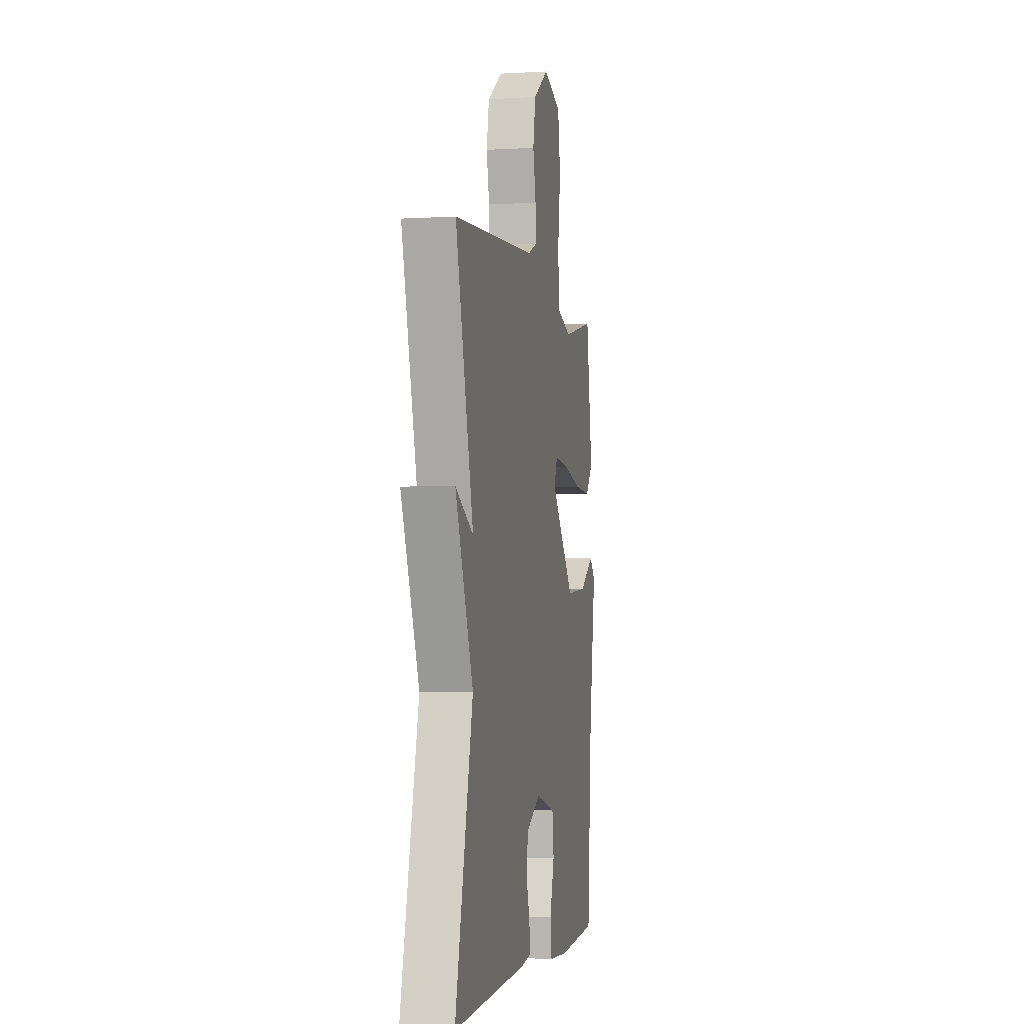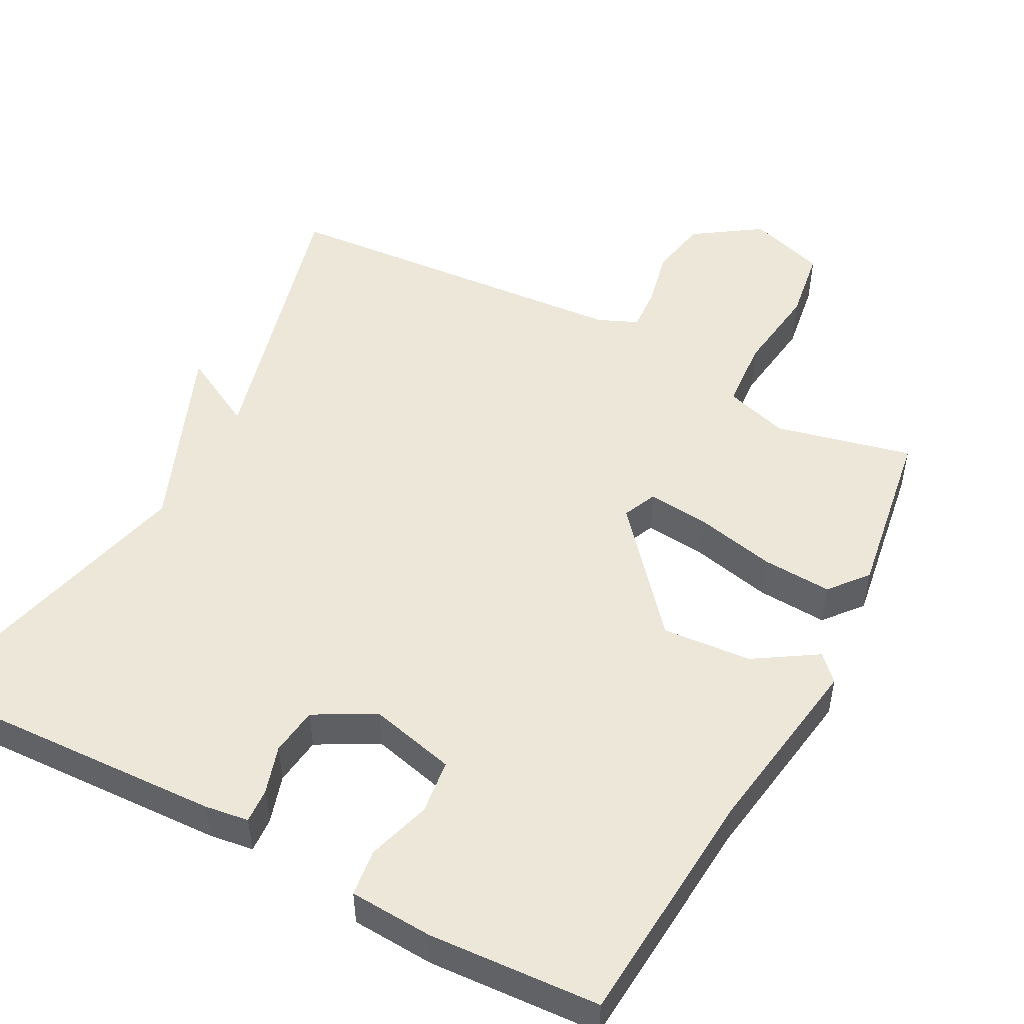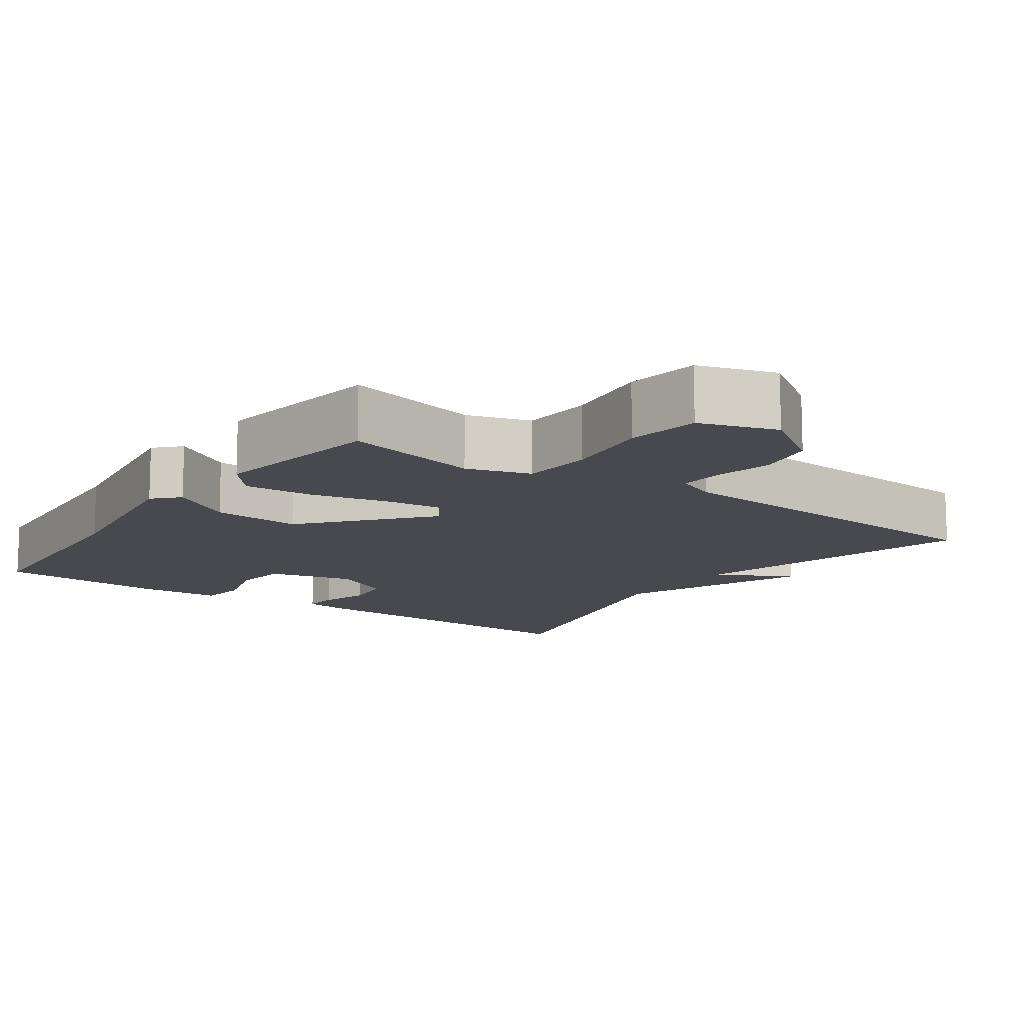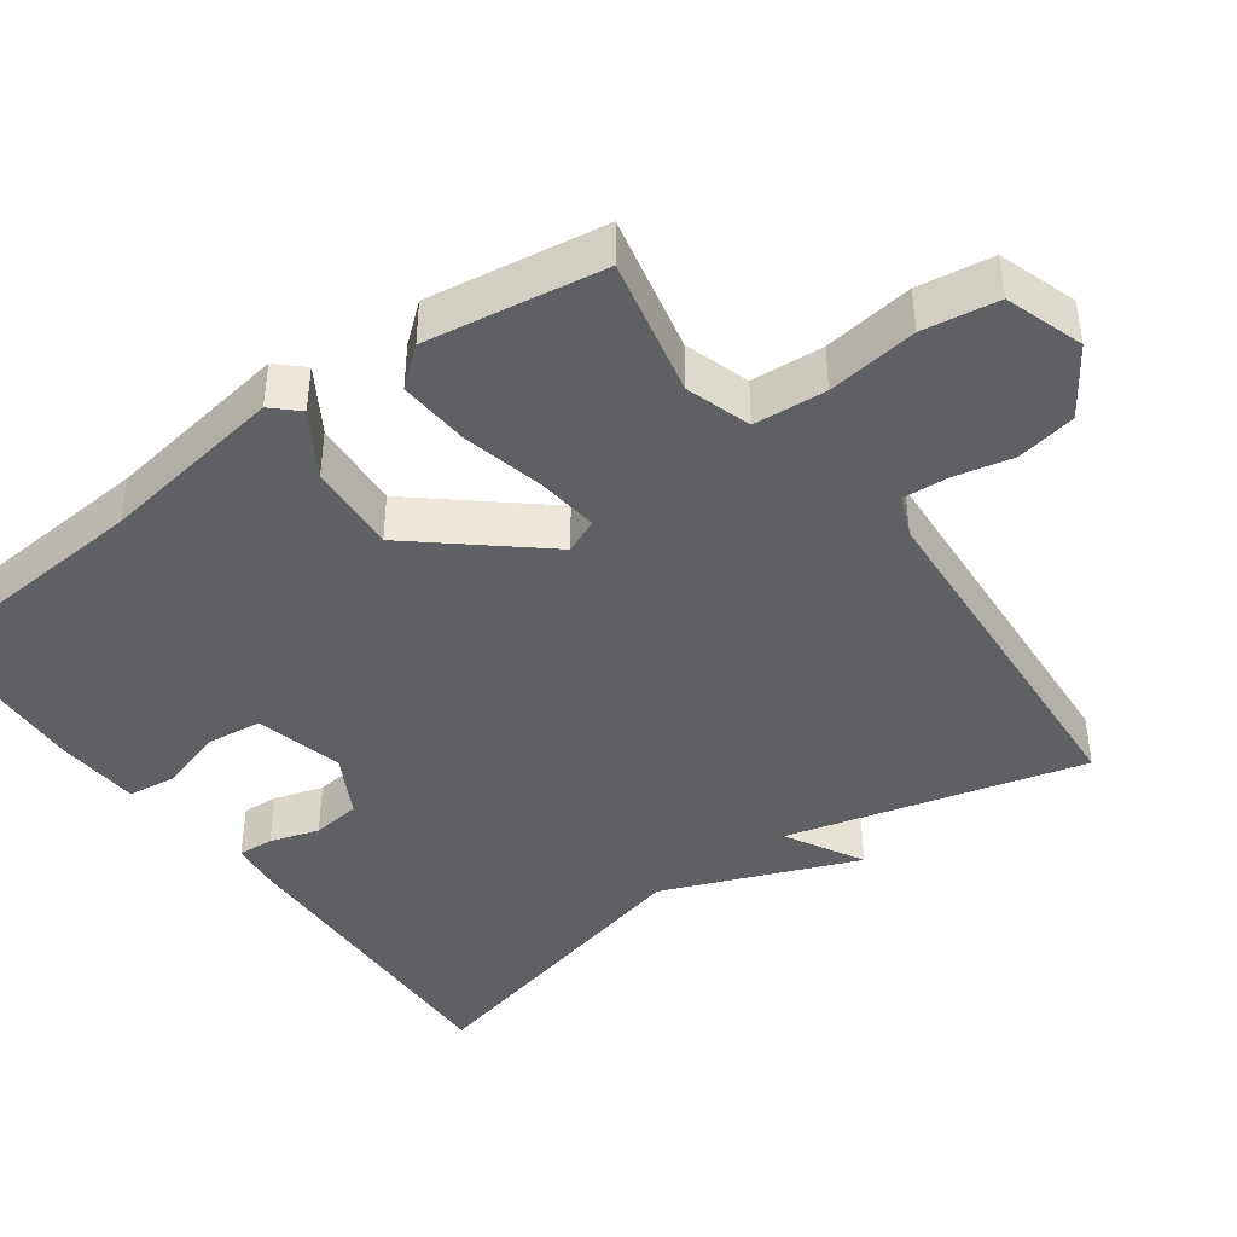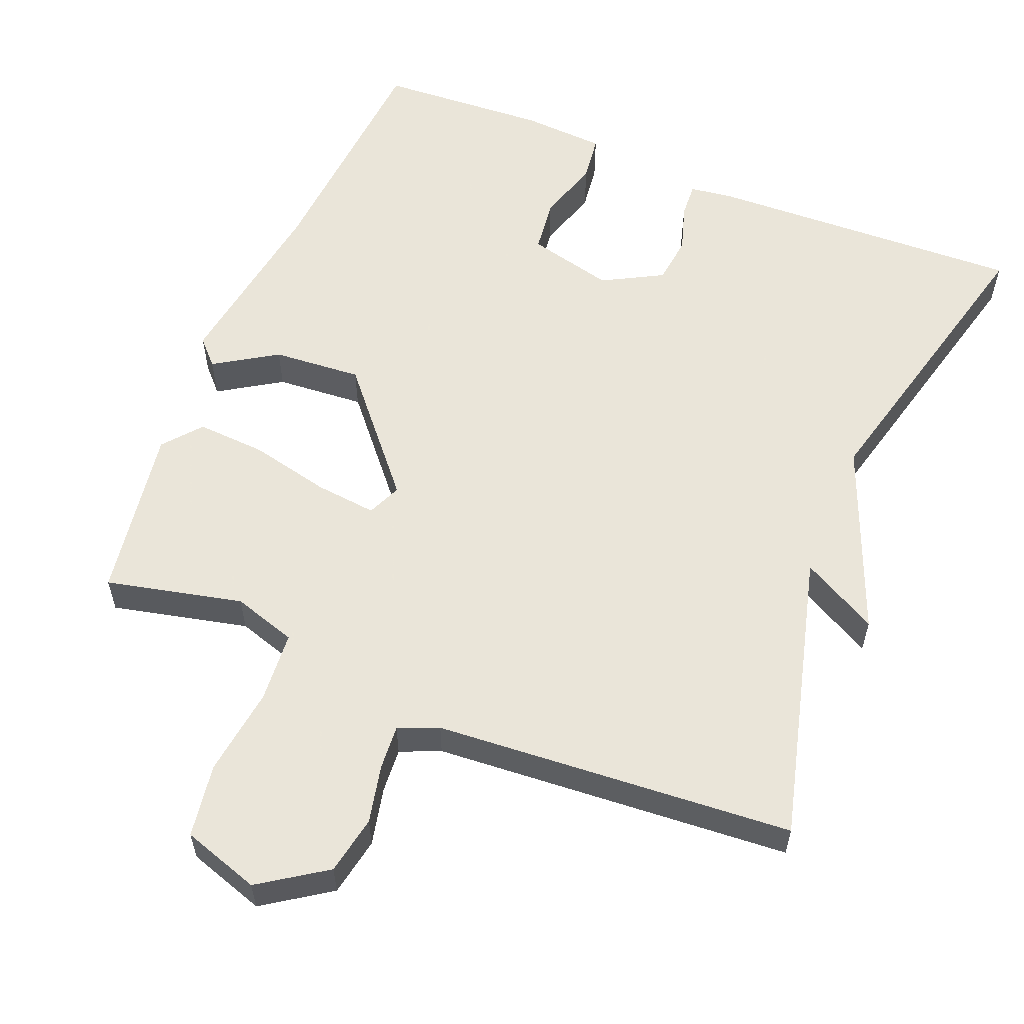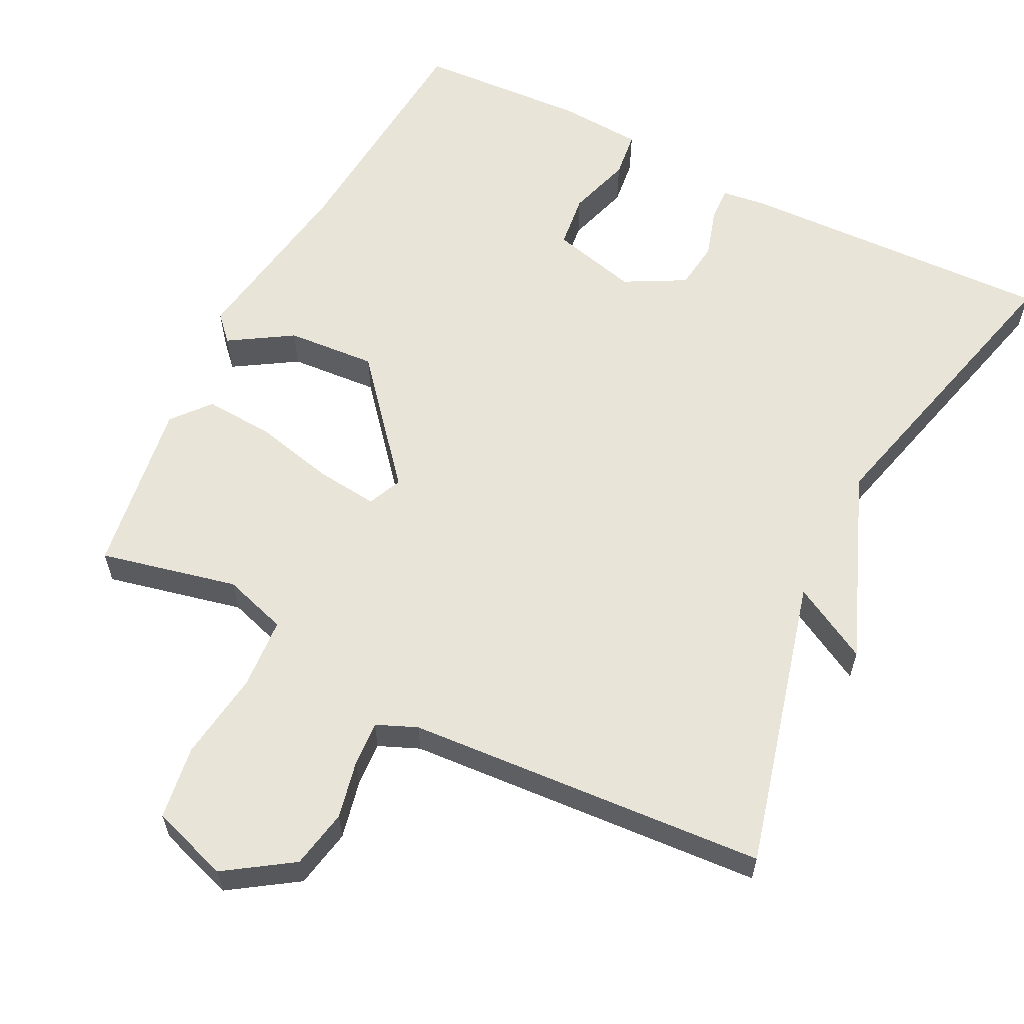
<metadata>
{"format":"obj","ext":"obj","renderer":"f3d","projection":"perspective","resolution":1024,"background":"white","views":[{"elev":-3.0,"azim":101.3,"up":"+Z"},{"elev":50.0,"azim":-152.2,"up":"+Y"},{"elev":-12.6,"azim":-35.4,"up":"+Y"},{"elev":-42.2,"azim":-53.8,"up":"+Y"},{"elev":57.7,"azim":22.1,"up":"+Y"},{"elev":60.1,"azim":26.9,"up":"+Y"}]}
</metadata>
<code>
v -0.5 0.07 -0.5
v -0.525 0.07 -0.174
v -0.563 0.07 0.074
v -0.531 0.07 0.108
v -0.447 0.07 0.055
v -0.327 0.07 0.046
v -0.189 0.07 0.208
v -0.209 0.07 0.254
v -0.292 0.07 0.245
v -0.4 0.07 0.22
v -0.494 0.07 0.214
v -0.536 0.07 0.265
v -0.5 0.07 0.5
v -0.316 0.07 0.458
v -0.23 0.07 0.485
v -0.223 0.07 0.581
v -0.239 0.07 0.701
v -0.224 0.07 0.8
v -0.12 0.07 0.834
v -0.031 0.07 0.774
v -0.016 0.07 0.695
v -0.033 0.07 0.617
v -0.037 0.07 0.557
v 0.017 0.07 0.534
v 0.5 0.07 0.5
v 0.398 0.07 0.109
v 0.501 0.07 0.165
v 0.398 0.07 -0.091
v 0.5 0.07 -0.5
v 0.073 0.07 -0.484
v 0.014 0.07 -0.476
v 0.017 0.07 -0.429
v 0.037 0.07 -0.364
v 0.029 0.07 -0.299
v -0.052 0.07 -0.255
v -0.168 0.07 -0.284
v -0.177 0.07 -0.357
v -0.151 0.07 -0.443
v -0.159 0.07 -0.506
v -0.271 0.07 -0.513
v -0.5 0 -0.5
v -0.525 0 -0.174
v -0.563 0 0.074
v -0.531 0 0.108
v -0.447 0 0.055
v -0.327 0 0.046
v -0.189 0 0.208
v -0.209 0 0.254
v -0.292 0 0.245
v -0.4 0 0.22
v -0.494 0 0.214
v -0.536 0 0.265
v -0.5 0 0.5
v -0.316 0 0.458
v -0.23 0 0.485
v -0.223 0 0.581
v -0.239 0 0.701
v -0.224 0 0.8
v -0.12 0 0.834
v -0.031 0 0.774
v -0.016 0 0.695
v -0.033 0 0.617
v -0.037 0 0.557
v 0.017 0 0.534
v 0.5 0 0.5
v 0.398 0 0.109
v 0.501 0 0.165
v 0.398 0 -0.091
v 0.5 0 -0.5
v 0.073 0 -0.484
v 0.014 0 -0.476
v 0.017 0 -0.429
v 0.037 0 -0.364
v 0.029 0 -0.299
v -0.052 0 -0.255
v -0.168 0 -0.284
v -0.177 0 -0.357
v -0.151 0 -0.443
v -0.159 0 -0.506
v -0.271 0 -0.513
f 40 1 2
f 39 40 2
f 38 39 2
f 37 38 2
f 3 4 5
f 2 3 5
f 37 2 5
f 36 37 5
f 35 36 5 6
f 34 35 6 7
f 31 32 33
f 30 31 33
f 29 30 33
f 28 29 33
f 28 33 34
f 27 28 34
f 26 27 34
f 26 34 7
f 25 26 7
f 24 25 7
f 20 21 22
f 19 20 22
f 18 19 22
f 17 18 22
f 16 17 22
f 15 16 22 23
f 12 13 14
f 11 12 14
f 10 11 14
f 9 10 14
f 8 9 14 15
f 15 23 24
f 8 15 24
f 7 8 24
f 42 41 80
f 42 80 79
f 42 79 78
f 42 78 77
f 45 44 43
f 45 43 42
f 45 42 77
f 45 77 76
f 46 45 76 75
f 47 46 75 74
f 73 72 71
f 73 71 70
f 73 70 69
f 73 69 68
f 74 73 68
f 74 68 67
f 74 67 66
f 47 74 66
f 47 66 65
f 47 65 64
f 62 61 60
f 62 60 59
f 62 59 58
f 62 58 57
f 62 57 56
f 63 62 56 55
f 54 53 52
f 54 52 51
f 54 51 50
f 54 50 49
f 55 54 49 48
f 64 63 55
f 64 55 48
f 64 48 47
f 1 41 42 2
f 2 42 43 3
f 3 43 44 4
f 4 44 45 5
f 5 45 46 6
f 6 46 47 7
f 7 47 48 8
f 8 48 49 9
f 9 49 50 10
f 10 50 51 11
f 11 51 52 12
f 12 52 53 13
f 13 53 54 14
f 14 54 55 15
f 15 55 56 16
f 16 56 57 17
f 17 57 58 18
f 18 58 59 19
f 19 59 60 20
f 20 60 61 21
f 21 61 62 22
f 22 62 63 23
f 23 63 64 24
f 24 64 65 25
f 25 65 66 26
f 26 66 67 27
f 27 67 68 28
f 28 68 69 29
f 29 69 70 30
f 30 70 71 31
f 31 71 72 32
f 32 72 73 33
f 33 73 74 34
f 34 74 75 35
f 35 75 76 36
f 36 76 77 37
f 37 77 78 38
f 38 78 79 39
f 39 79 80 40
f 40 80 41 1

</code>
